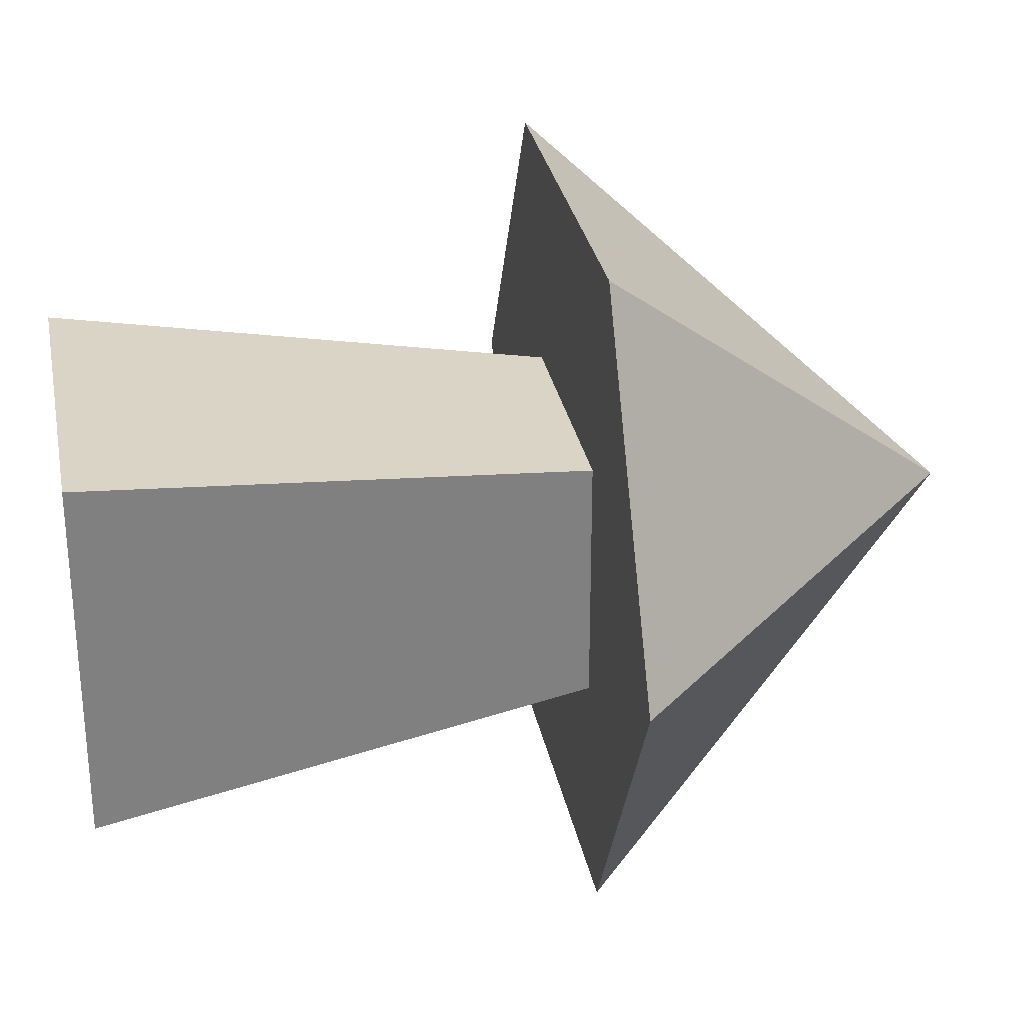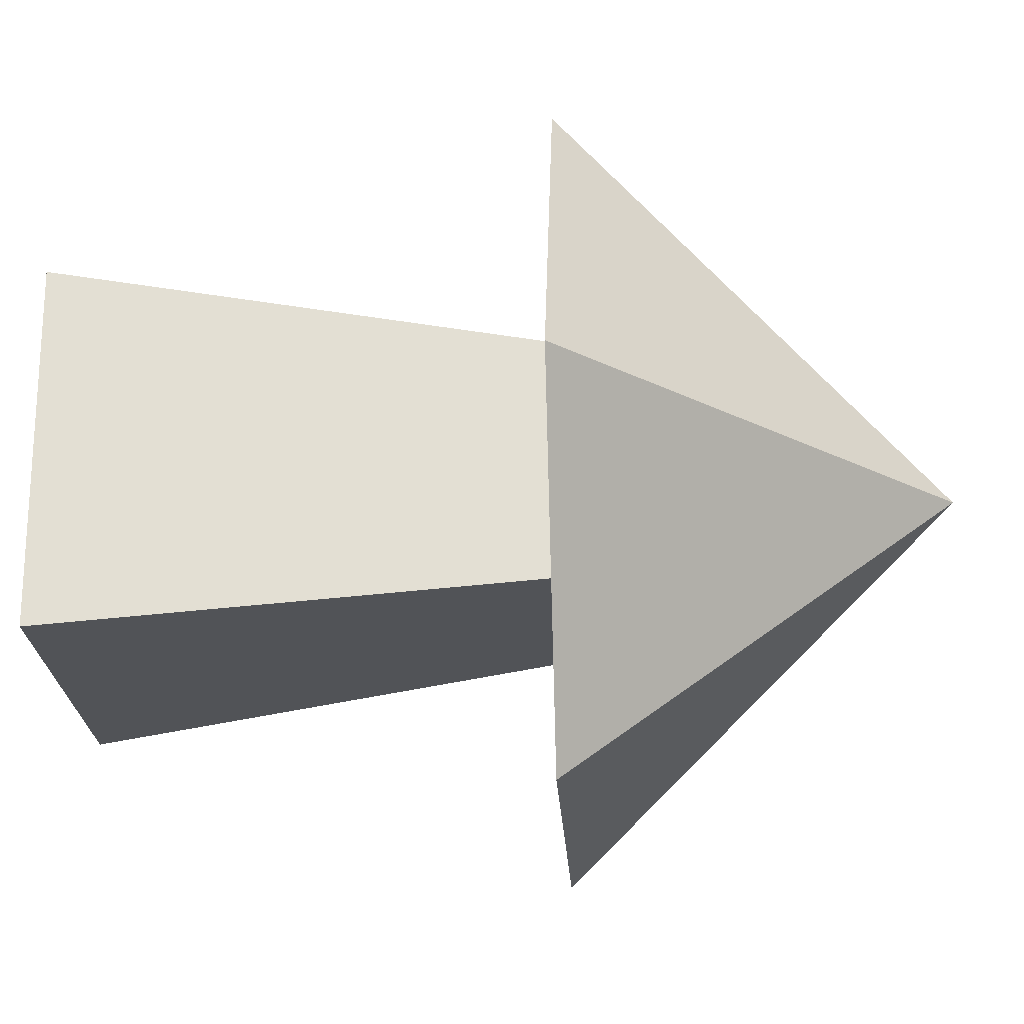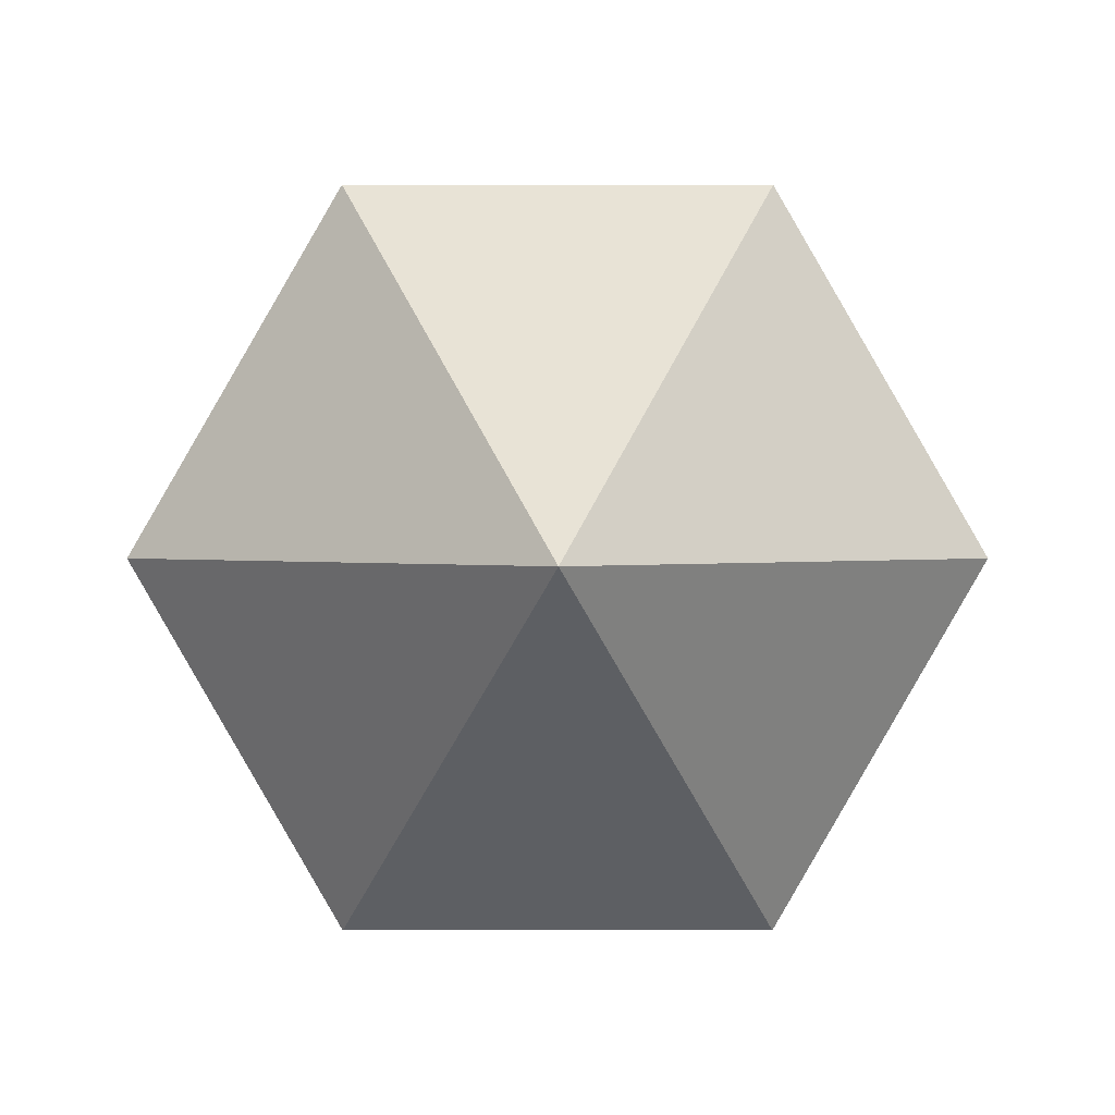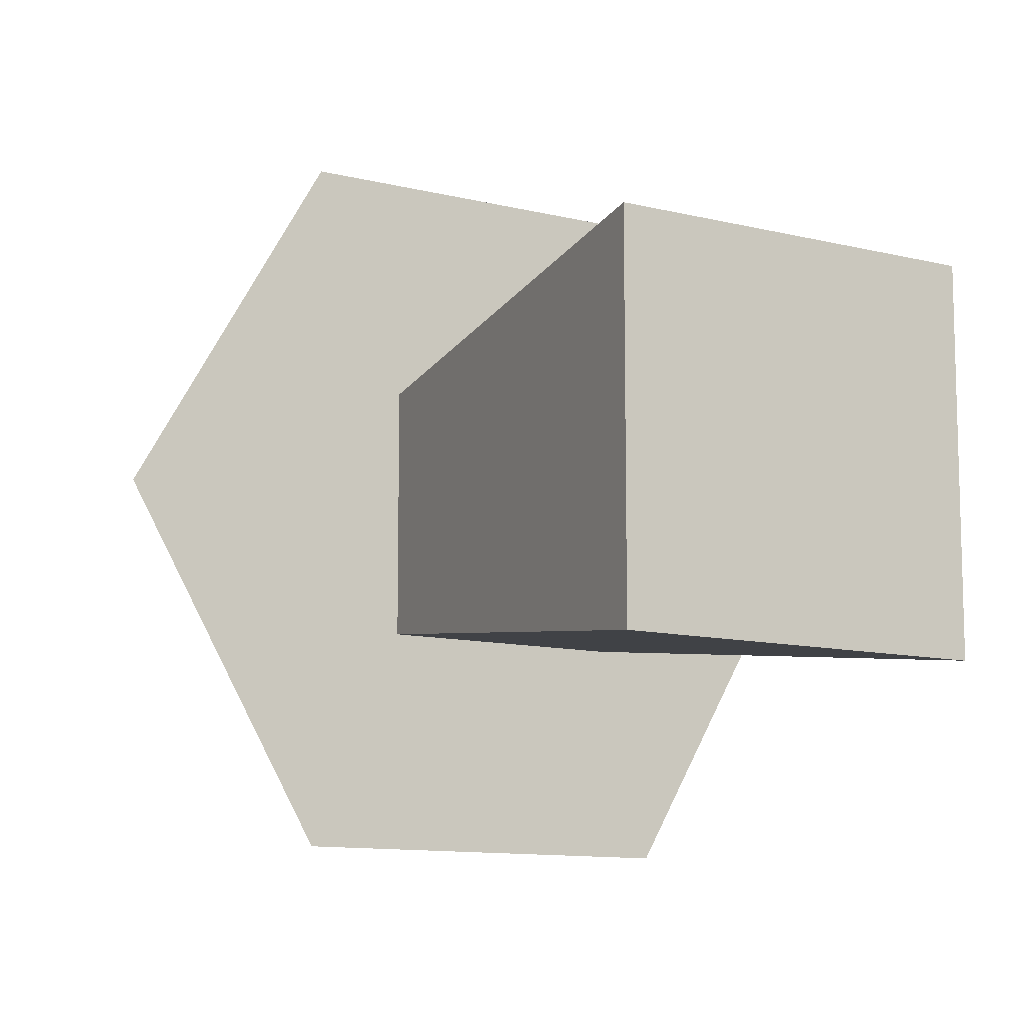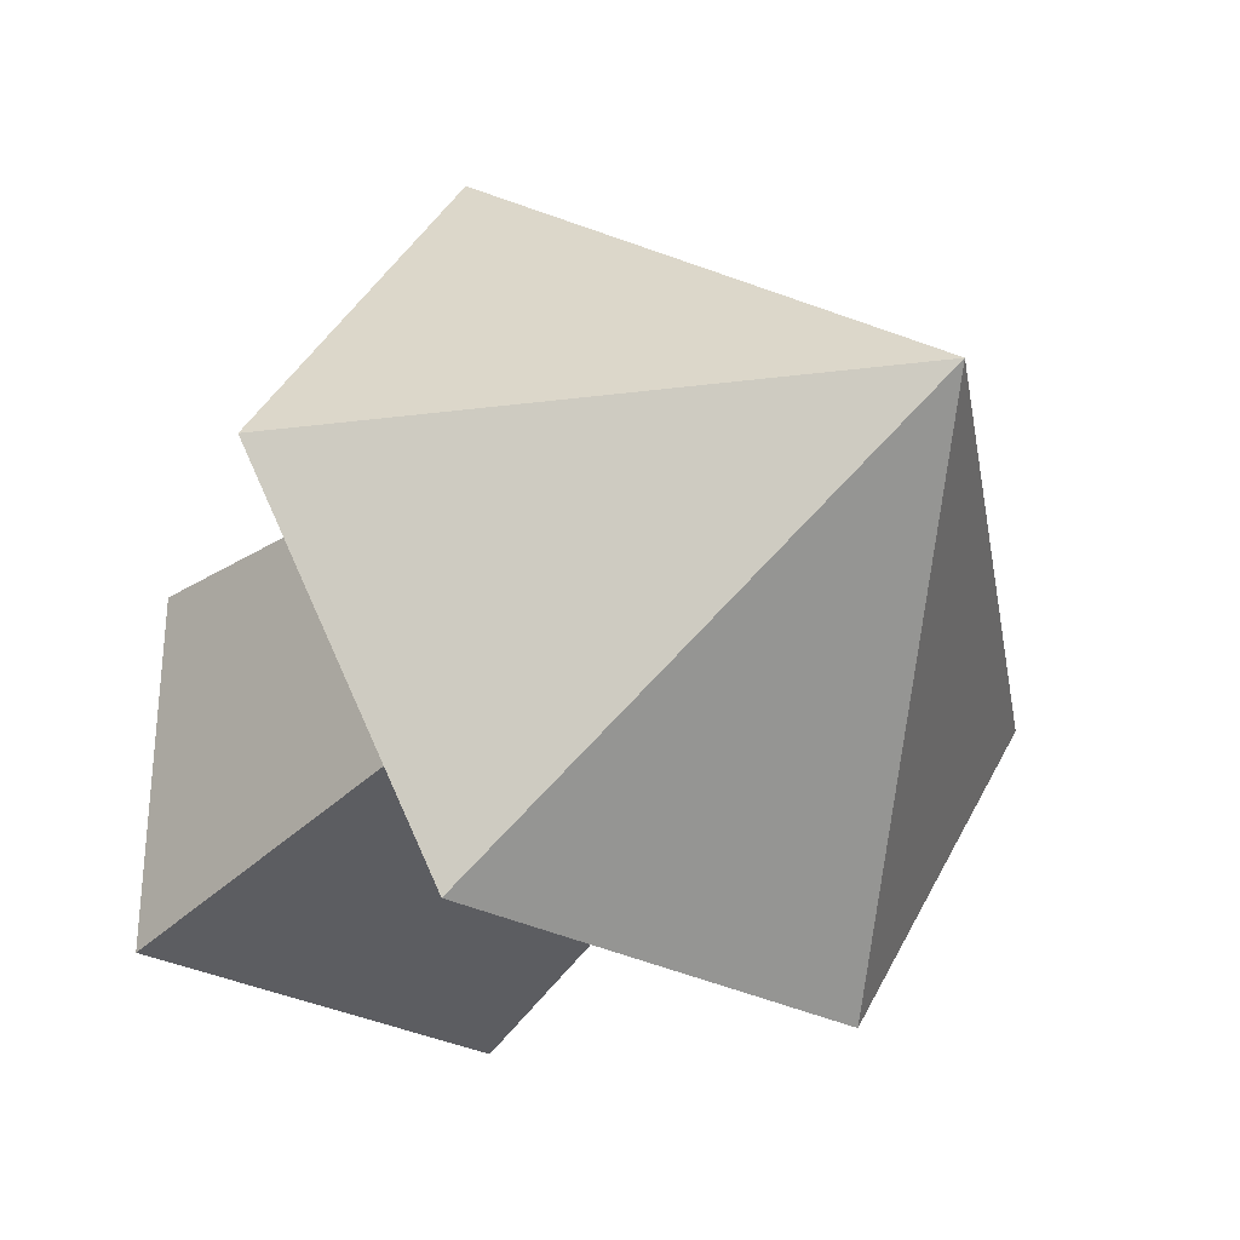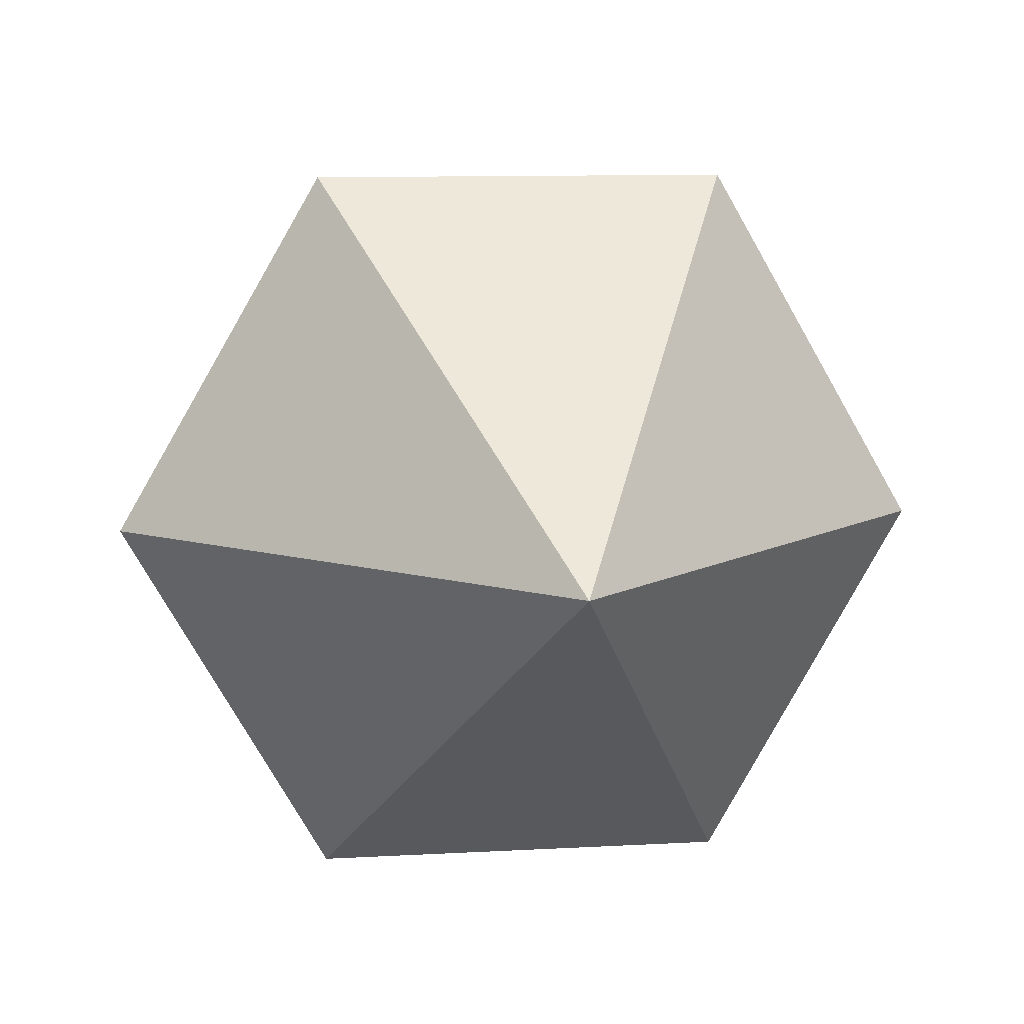
<metadata>
{"format":"obj","ext":"obj","renderer":"f3d","projection":"perspective","resolution":1024,"background":"white","views":[{"elev":29.6,"azim":-100.7,"up":"+Y"},{"elev":-22.3,"azim":-86.8,"up":"+Y"},{"elev":0.9,"azim":-0.1,"up":"+Y"},{"elev":-10.8,"azim":148.1,"up":"+Y"},{"elev":-32.3,"azim":-35.1,"up":"+Y"},{"elev":9.9,"azim":-8.5,"up":"+Y"}]}
</metadata>
<code>
o Mesh1_Mushroom_Red_Model
v -0.6874 -0.6606 -4.724
v -0.4713 -0.4445 -2.963
v -0.4713 0.4327 -2.963
v -0.6874 0.6487 -4.724
v 0.6219 -0.6606 -4.724
v 0.4059 -0.4445 -2.963
v 0.6219 0.6487 -4.724
v 0.4059 0.4327 -2.963
v 0.7372 -1.205 -2.963
v 1.437 0.00678 -2.963
v -0.6624 1.219 -2.963
v 0.7372 1.219 -2.963
v 0.03739 0.00678 -1.564
v -1.362 0.00678 -2.963
v -0.6624 -1.205 -2.963
g Mesh1_Mushroom_Red_Model_Mesh1_Mushroom_Red_Model_Mushroom_Red
f 6 2 3 8
f 6 9 2
f 6 10 9
f 8 10 6
f 11 10 8
f 10 11 12
f 11 13 12
f 14 13 11
f 15 13 14
f 13 15 9
f 15 2 9
f 14 2 15
f 14 3 2
f 11 3 14
f 3 11 8
f 10 13 9
f 12 13 10
g Mesh1_Mushroom_Red_Model_Mesh1_Mushroom_Red_Model_FrontColor
f 1 2 3 4
f 1 5 6 2
f 5 1 4 7
f 3 8 7 4
f 7 8 6 5

</code>
